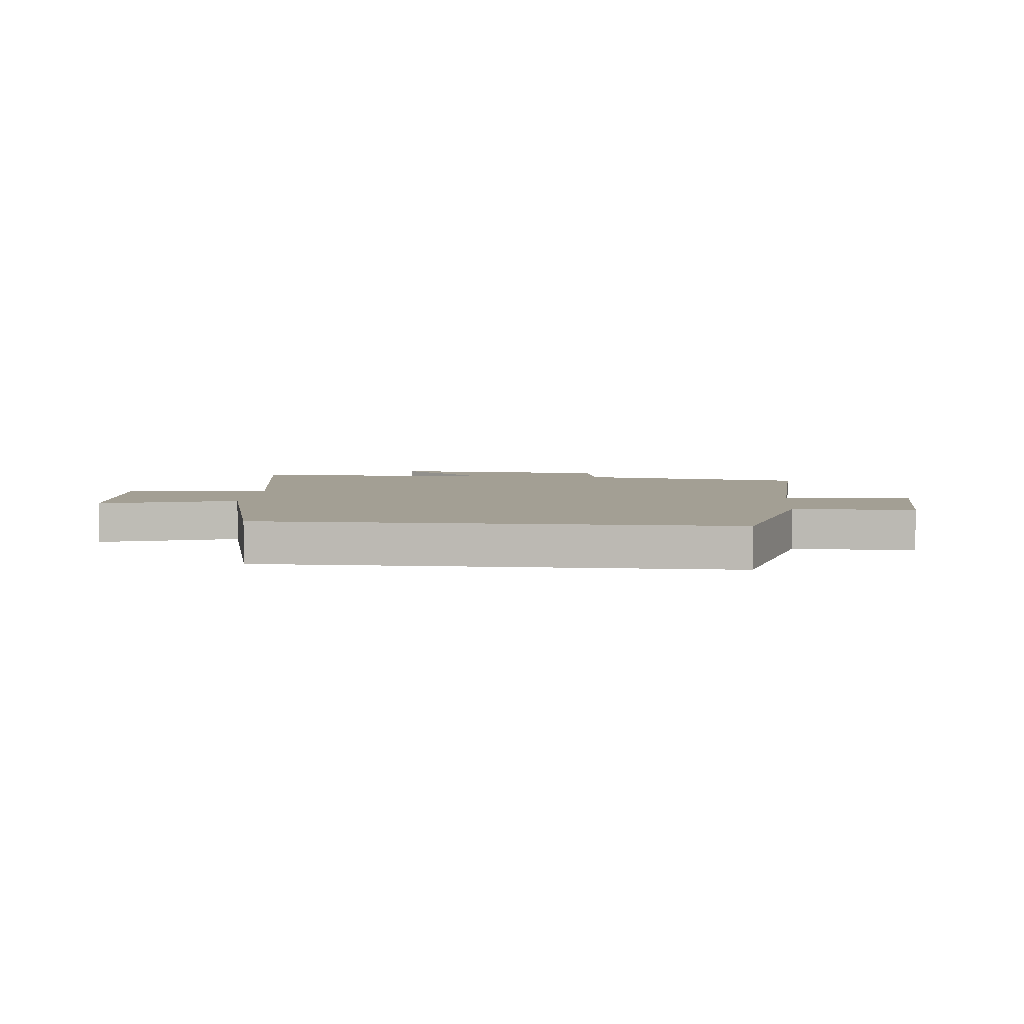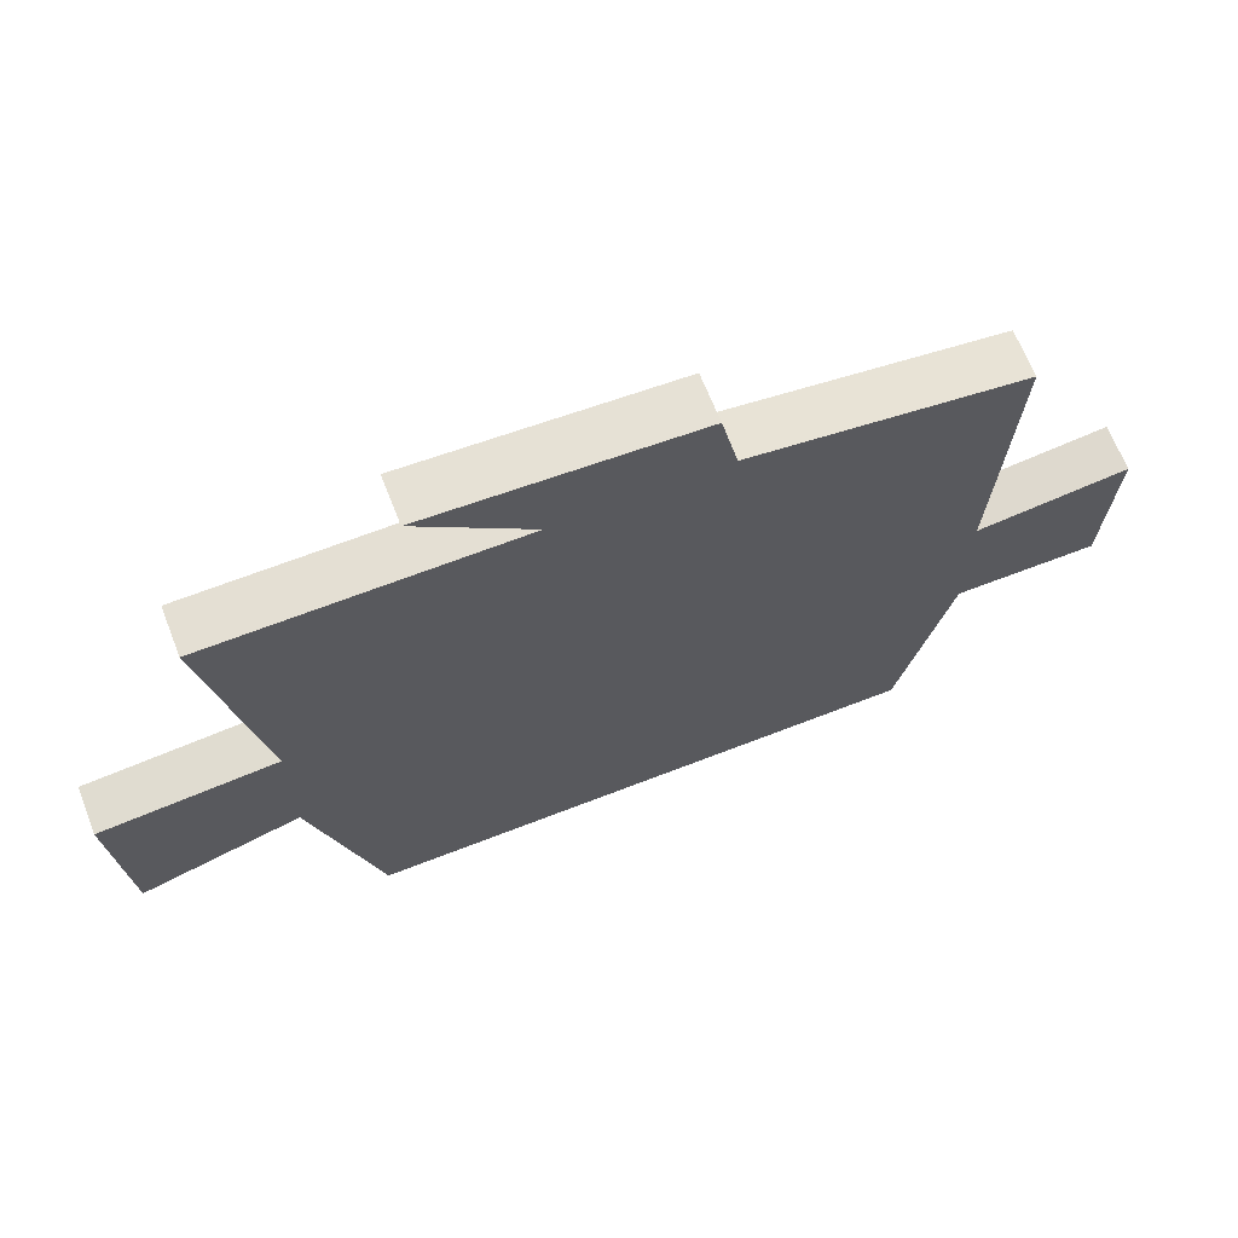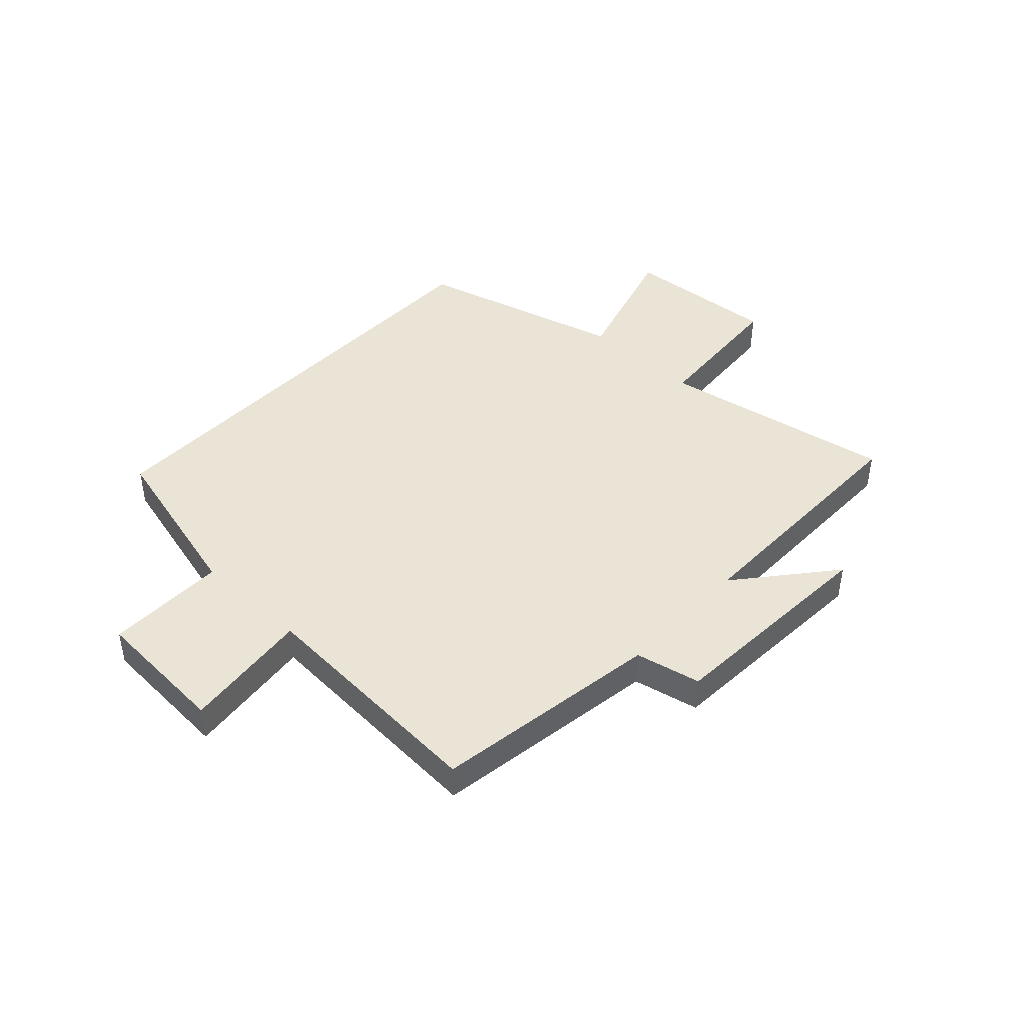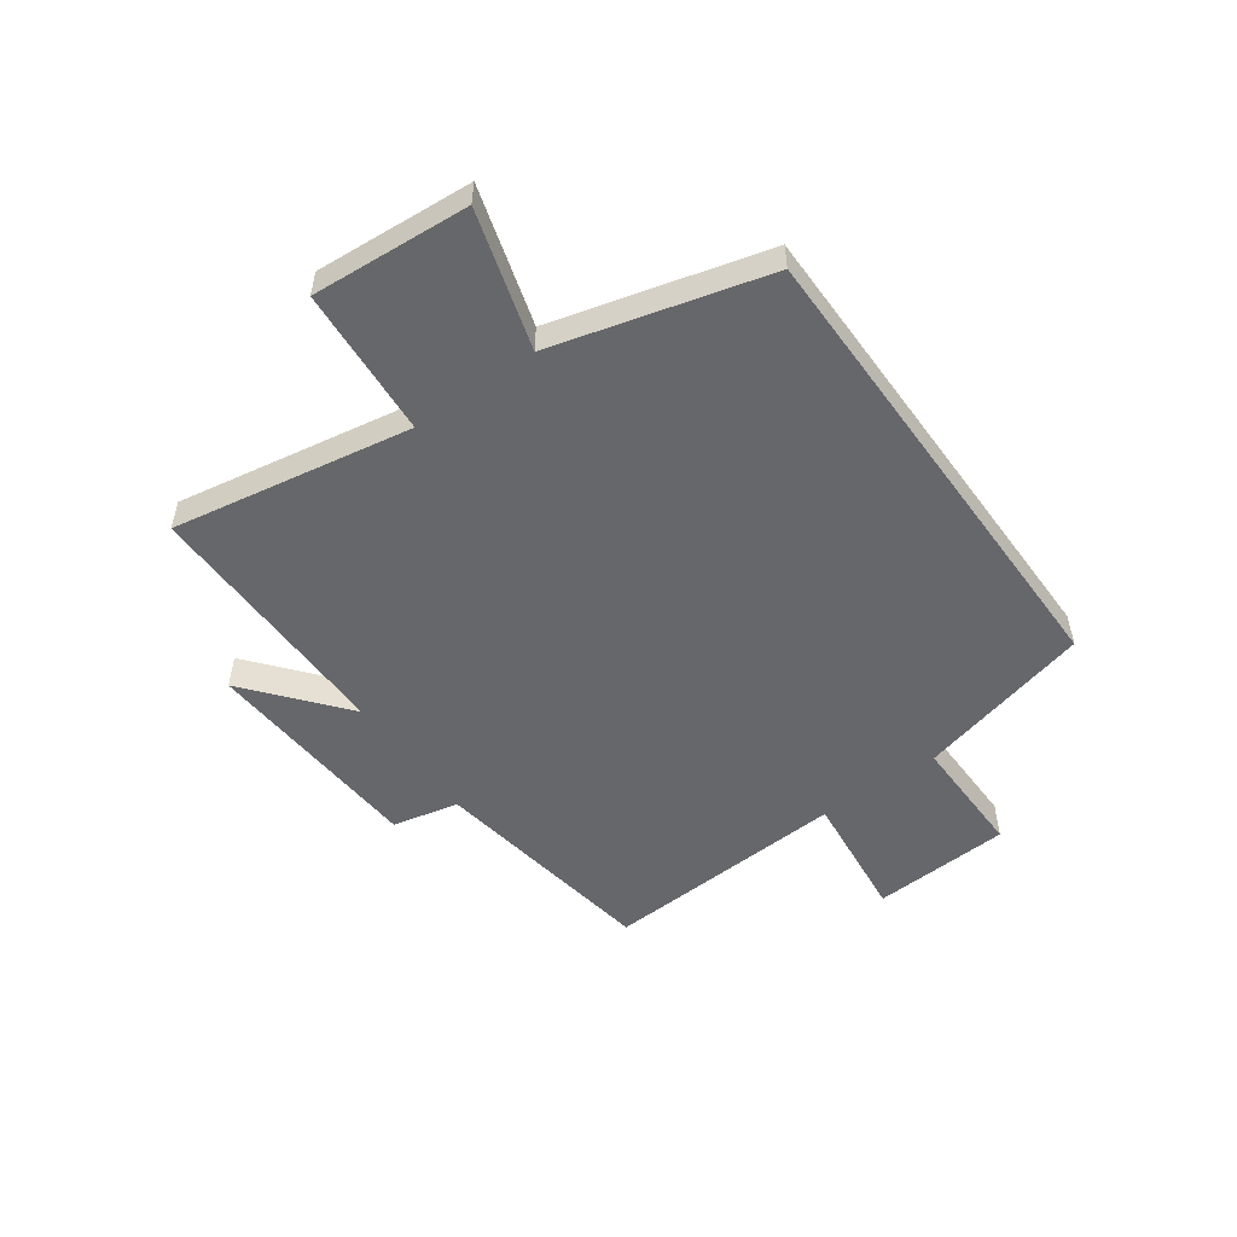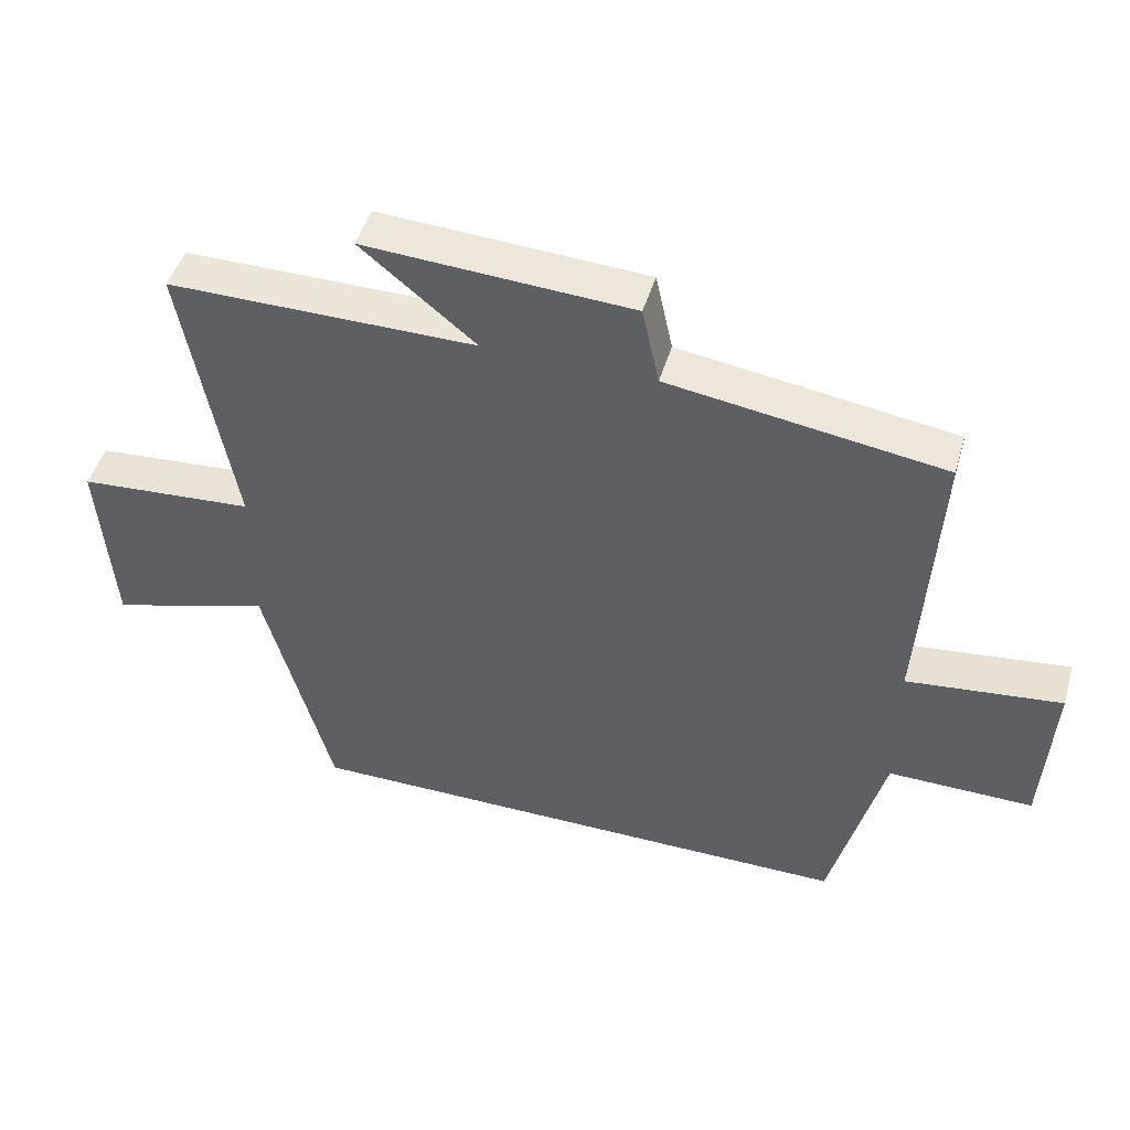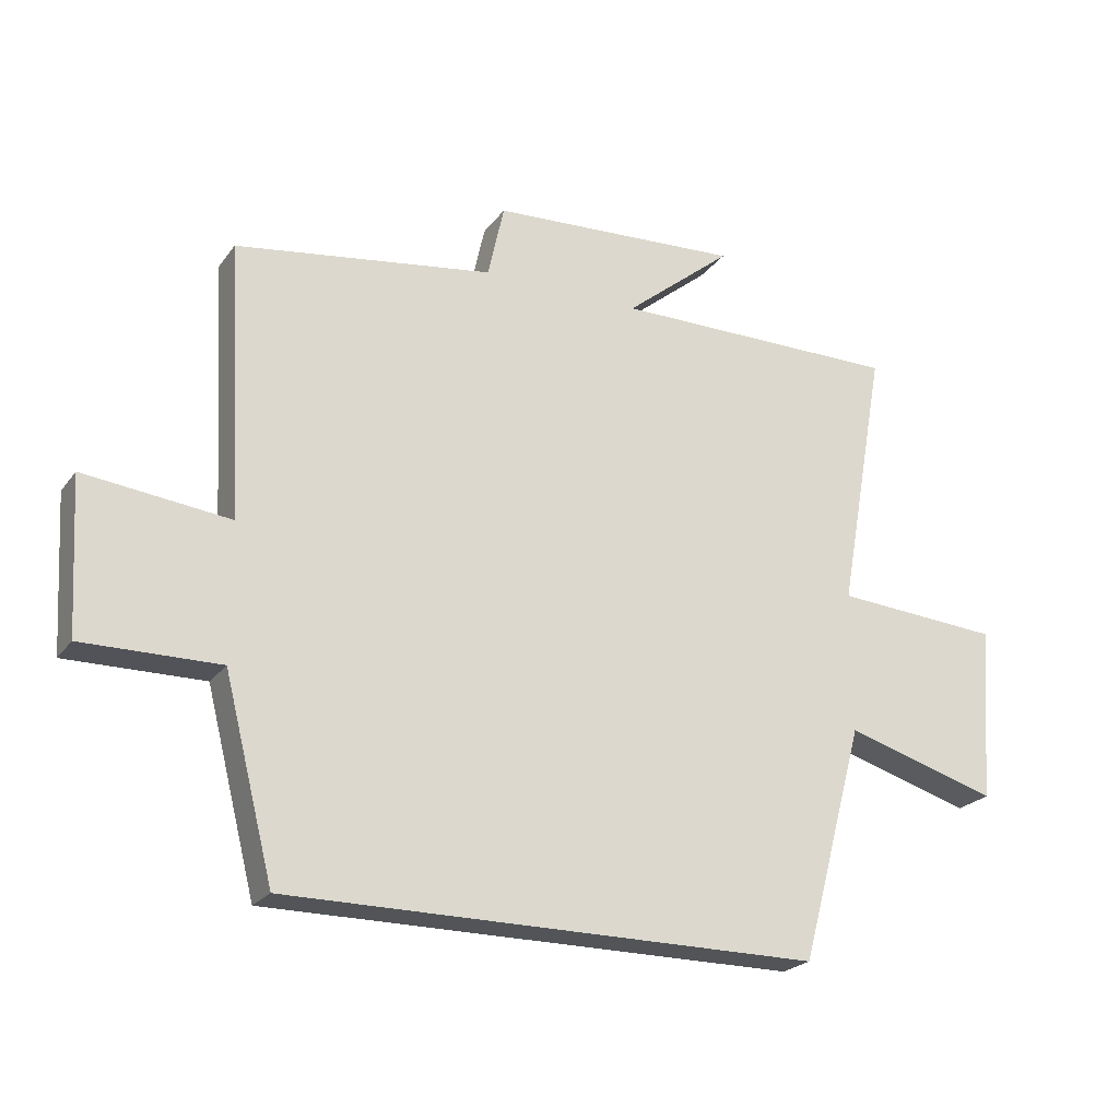
<metadata>
{"format":"obj","ext":"obj","renderer":"f3d","projection":"perspective","resolution":1024,"background":"white","views":[{"elev":5.4,"azim":-174.6,"up":"+Y"},{"elev":66.5,"azim":158.6,"up":"+Z"},{"elev":43.9,"azim":-46.8,"up":"+Y"},{"elev":-52.1,"azim":125.8,"up":"+Y"},{"elev":46.9,"azim":-163.8,"up":"+Z"},{"elev":-23.0,"azim":-26.8,"up":"+Z"}]}
</metadata>
<code>
v 0.574 0.07 0.501
v 0.5 0.07 0.087
v 0.757 0.07 0.068
v 0.737 0.07 -0.204
v 0.5 0.07 -0.133
v 0.401 0.07 -0.5
v -0.423 0.07 -0.5
v -0.5 0.07 -0.197
v -0.712 0.07 -0.199
v -0.726 0.07 0.041
v -0.5 0.07 0.015
v -0.524 0.07 0.441
v -0.123 0.07 0.5
v -0.098 0.07 0.615
v 0.292 0.07 0.637
v 0.125 0.07 0.5
v 0.574 0 0.501
v 0.5 0 0.087
v 0.757 0 0.068
v 0.737 0 -0.204
v 0.5 0 -0.133
v 0.401 0 -0.5
v -0.423 0 -0.5
v -0.5 0 -0.197
v -0.712 0 -0.199
v -0.726 0 0.041
v -0.5 0 0.015
v -0.524 0 0.441
v -0.123 0 0.5
v -0.098 0 0.615
v 0.292 0 0.637
v 0.125 0 0.5
f 13 14 15 16
f 11 12 13 16
f 11 16 1 2
f 8 9 10 11
f 5 6 7 8
f 5 8 11 2
f 2 3 4 5
f 32 31 30 29
f 32 29 28 27
f 18 17 32 27
f 27 26 25 24
f 24 23 22 21
f 18 27 24 21
f 21 20 19 18
f 1 17 18 2
f 2 18 19 3
f 3 19 20 4
f 4 20 21 5
f 5 21 22 6
f 6 22 23 7
f 7 23 24 8
f 8 24 25 9
f 9 25 26 10
f 10 26 27 11
f 11 27 28 12
f 12 28 29 13
f 13 29 30 14
f 14 30 31 15
f 15 31 32 16
f 16 32 17 1

</code>
